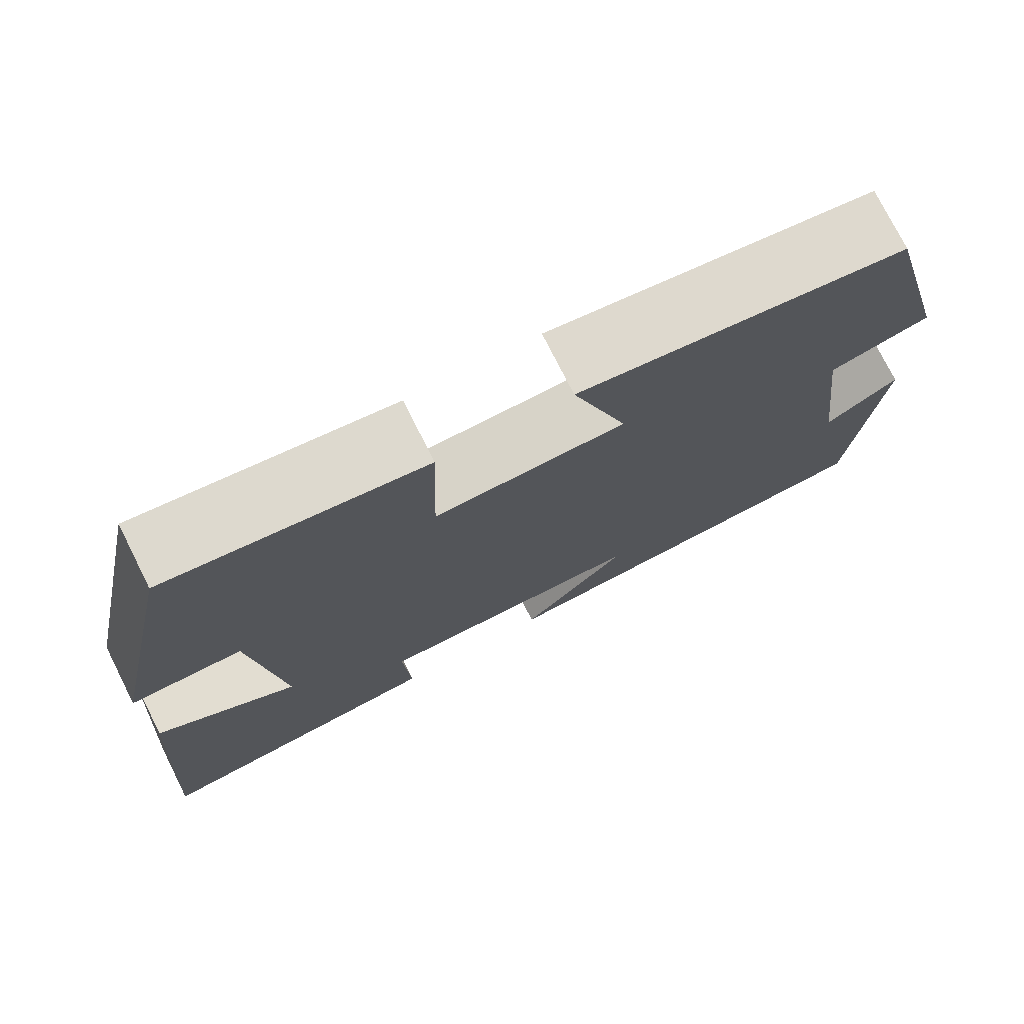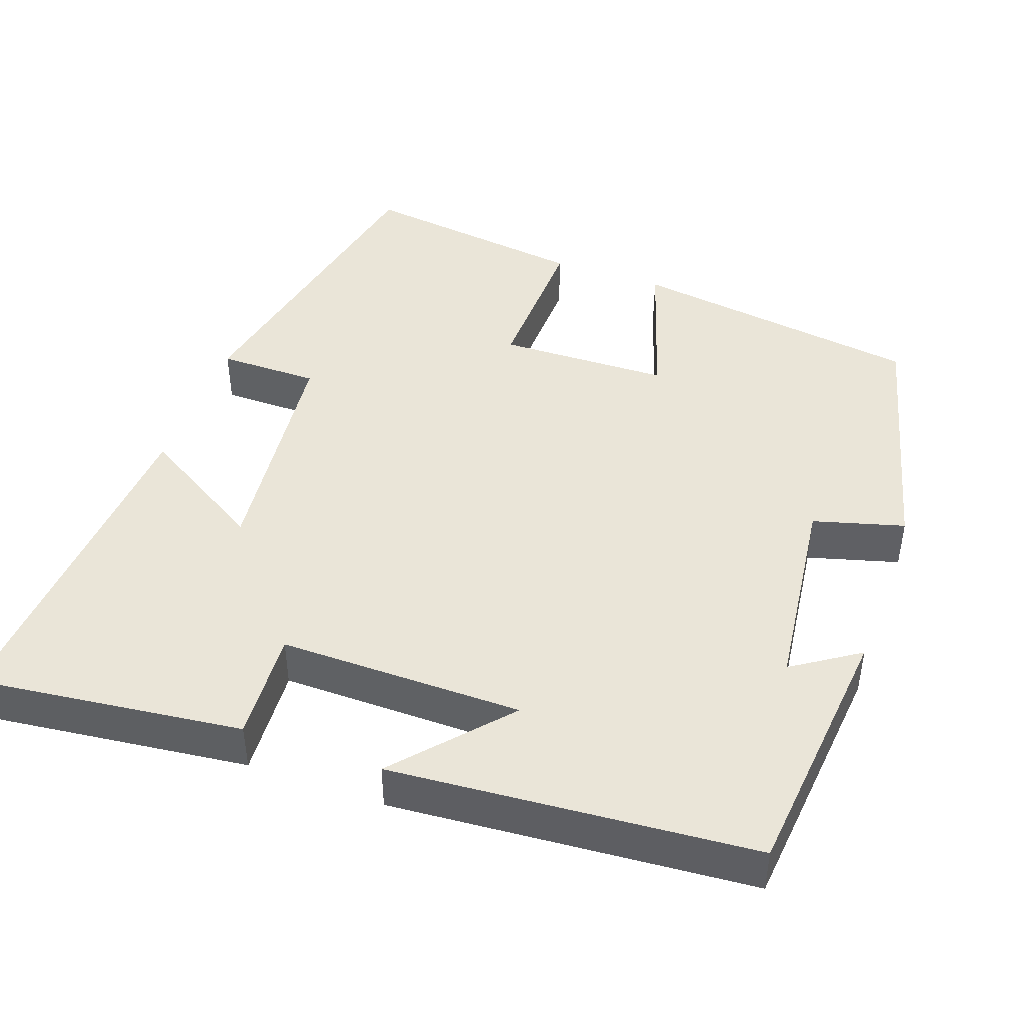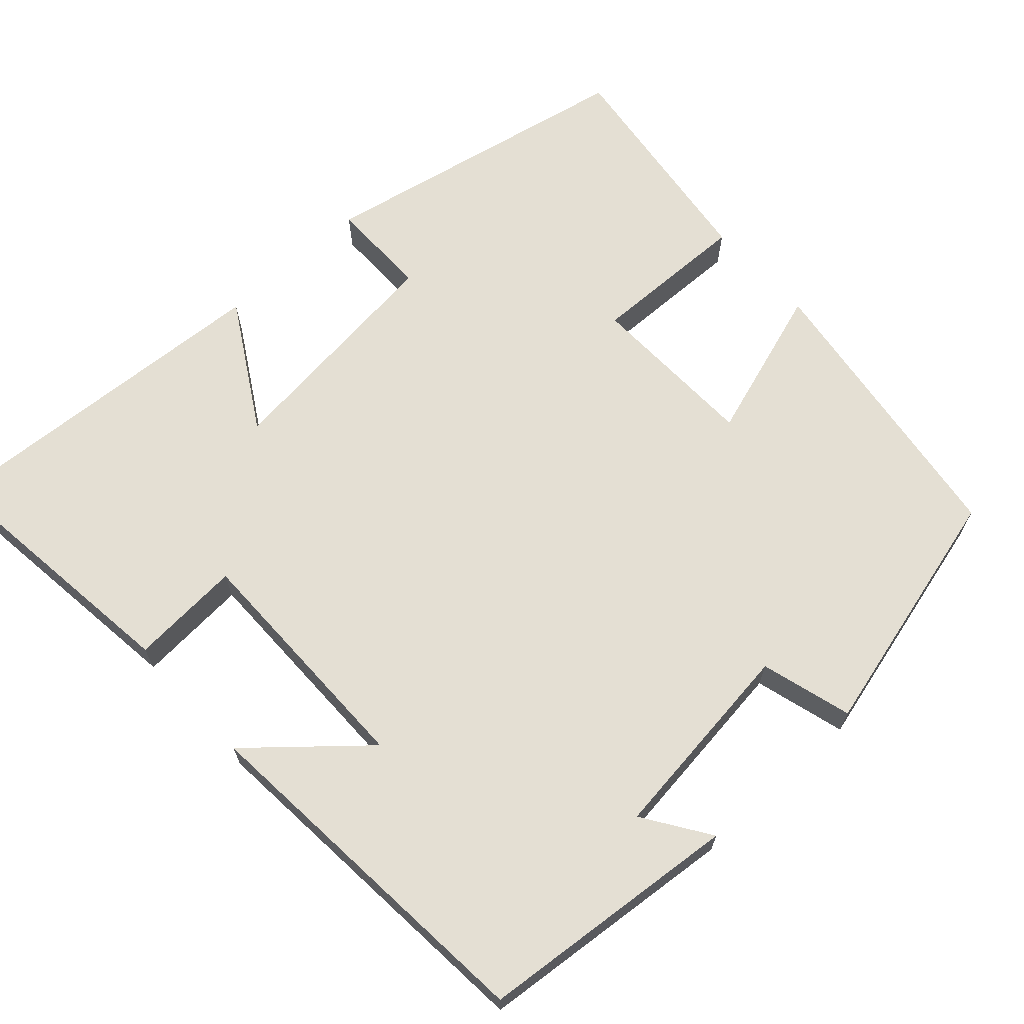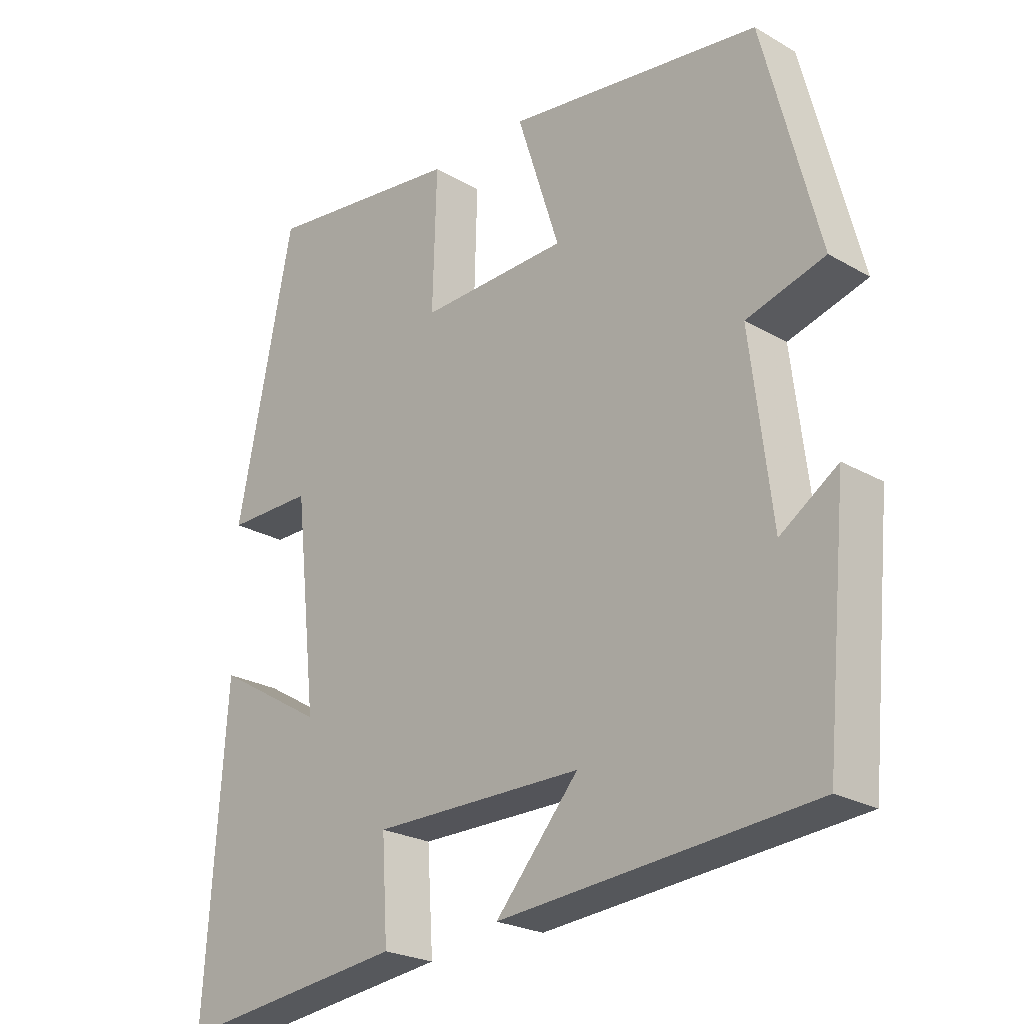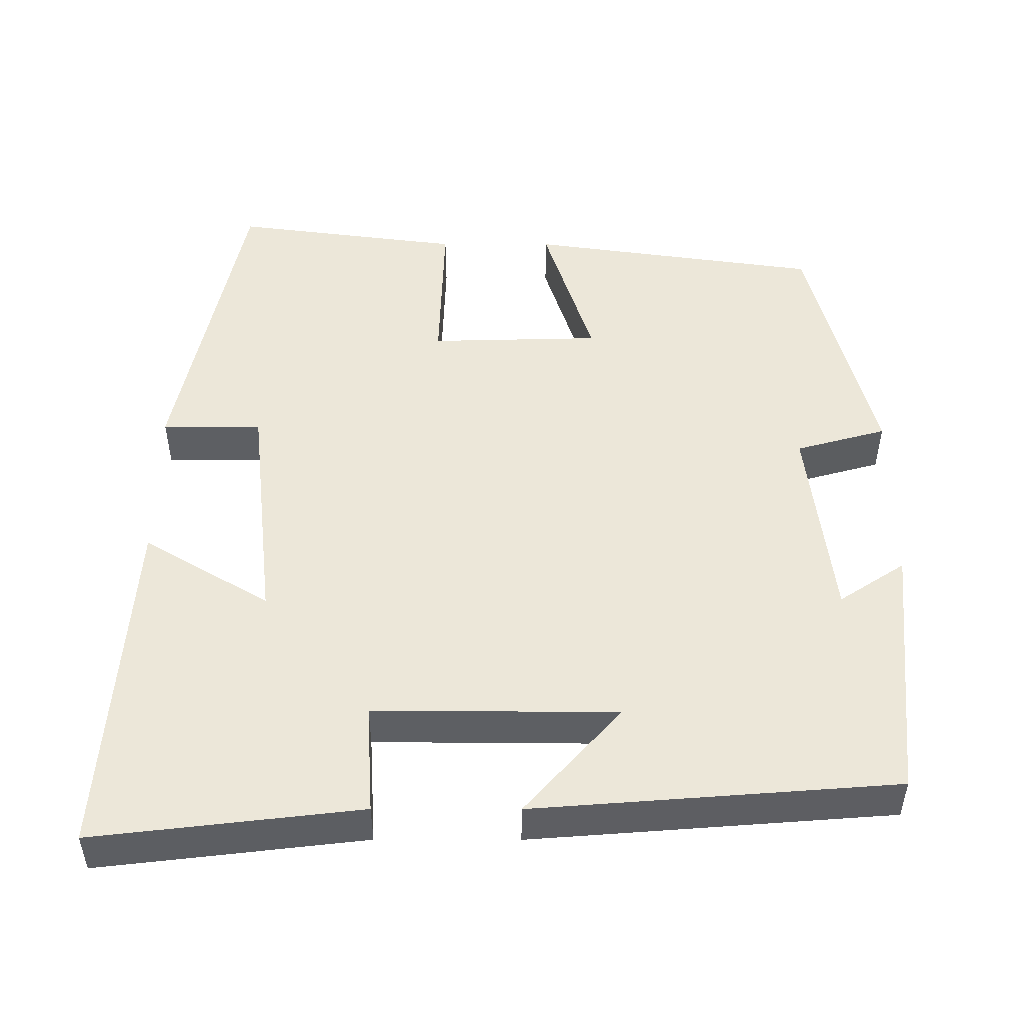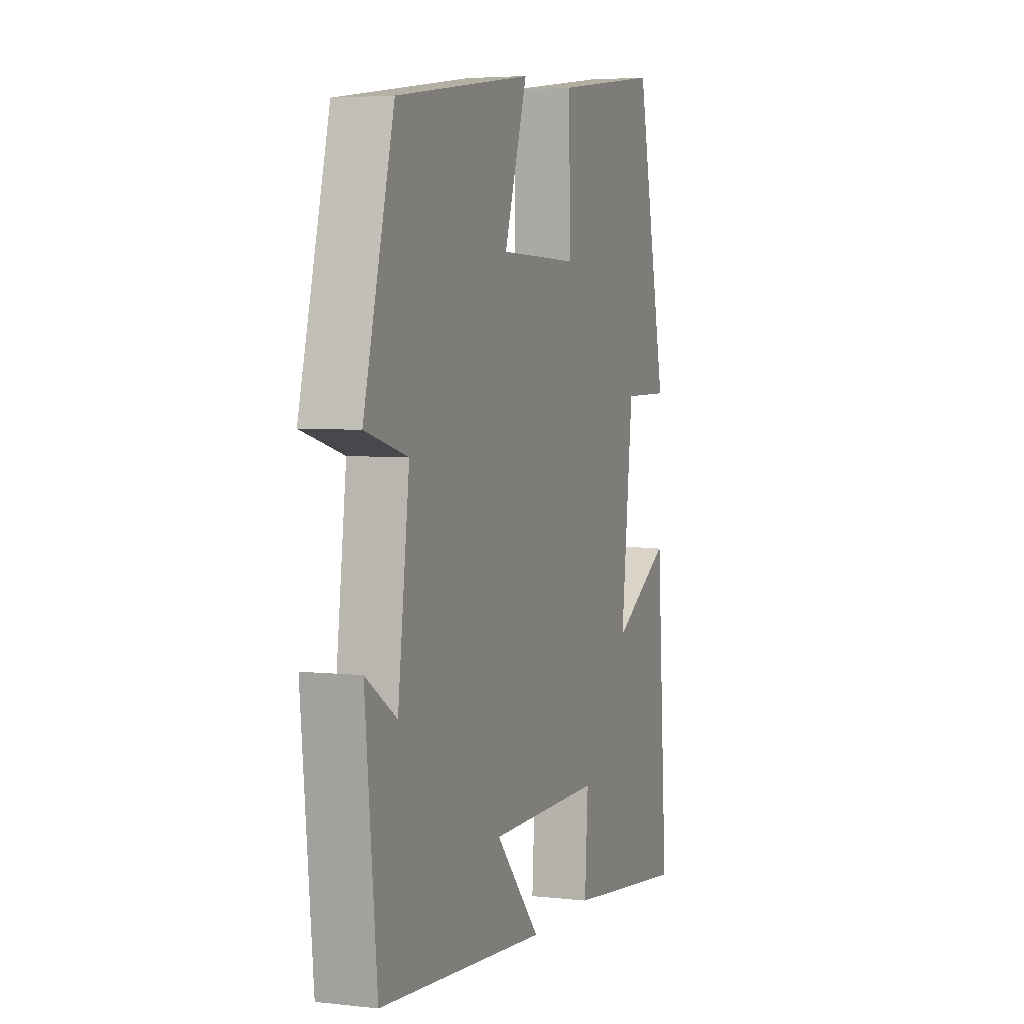
<metadata>
{"format":"obj","ext":"obj","renderer":"f3d","projection":"perspective","resolution":1024,"background":"white","views":[{"elev":75.8,"azim":153.3,"up":"+Z"},{"elev":44.6,"azim":-160.3,"up":"+Y"},{"elev":66.8,"azim":-132.5,"up":"+Y"},{"elev":-24.0,"azim":-133.7,"up":"+Z"},{"elev":49.7,"azim":-179.9,"up":"+Y"},{"elev":4.5,"azim":-69.8,"up":"+Z"}]}
</metadata>
<code>
v -0.467 0.07 -0.463
v -0.5 0.07 -0.122
v -0.414 0.07 -0.179
v -0.382 0.07 0.085
v -0.5 0.07 0.118
v -0.416 0.07 0.446
v -0.035 0.07 0.5
v -0.099 0.07 0.3
v 0.123 0.07 0.294
v 0.117 0.07 0.5
v 0.415 0.07 0.539
v 0.5 0.07 0.125
v 0.37 0.07 0.125
v 0.336 0.07 -0.183
v 0.5 0.07 -0.085
v 0.531 0.07 -0.541
v 0.185 0.07 -0.5
v 0.194 0.07 -0.356
v -0.122 0.07 -0.358
v 0.003 0.07 -0.5
v -0.467 0 -0.463
v -0.5 0 -0.122
v -0.414 0 -0.179
v -0.382 0 0.085
v -0.5 0 0.118
v -0.416 0 0.446
v -0.035 0 0.5
v -0.099 0 0.3
v 0.123 0 0.294
v 0.117 0 0.5
v 0.415 0 0.539
v 0.5 0 0.125
v 0.37 0 0.125
v 0.336 0 -0.183
v 0.5 0 -0.085
v 0.531 0 -0.541
v 0.185 0 -0.5
v 0.194 0 -0.356
v -0.122 0 -0.358
v 0.003 0 -0.5
f 19 20 1
f 16 17 18
f 15 16 18
f 14 15 18
f 13 14 18 19
f 11 12 13
f 10 11 13
f 9 10 13
f 13 19 1
f 9 13 1
f 8 9 1
f 6 7 8
f 5 6 8
f 4 5 8
f 3 4 8
f 1 2 3
f 1 3 8
f 21 40 39
f 38 37 36
f 38 36 35
f 38 35 34
f 39 38 34 33
f 33 32 31
f 33 31 30
f 33 30 29
f 21 39 33
f 21 33 29
f 21 29 28
f 28 27 26
f 28 26 25
f 28 25 24
f 28 24 23
f 23 22 21
f 28 23 21
f 1 21 22 2
f 2 22 23 3
f 3 23 24 4
f 4 24 25 5
f 5 25 26 6
f 6 26 27 7
f 7 27 28 8
f 8 28 29 9
f 9 29 30 10
f 10 30 31 11
f 11 31 32 12
f 12 32 33 13
f 13 33 34 14
f 14 34 35 15
f 15 35 36 16
f 16 36 37 17
f 17 37 38 18
f 18 38 39 19
f 19 39 40 20
f 20 40 21 1

</code>
